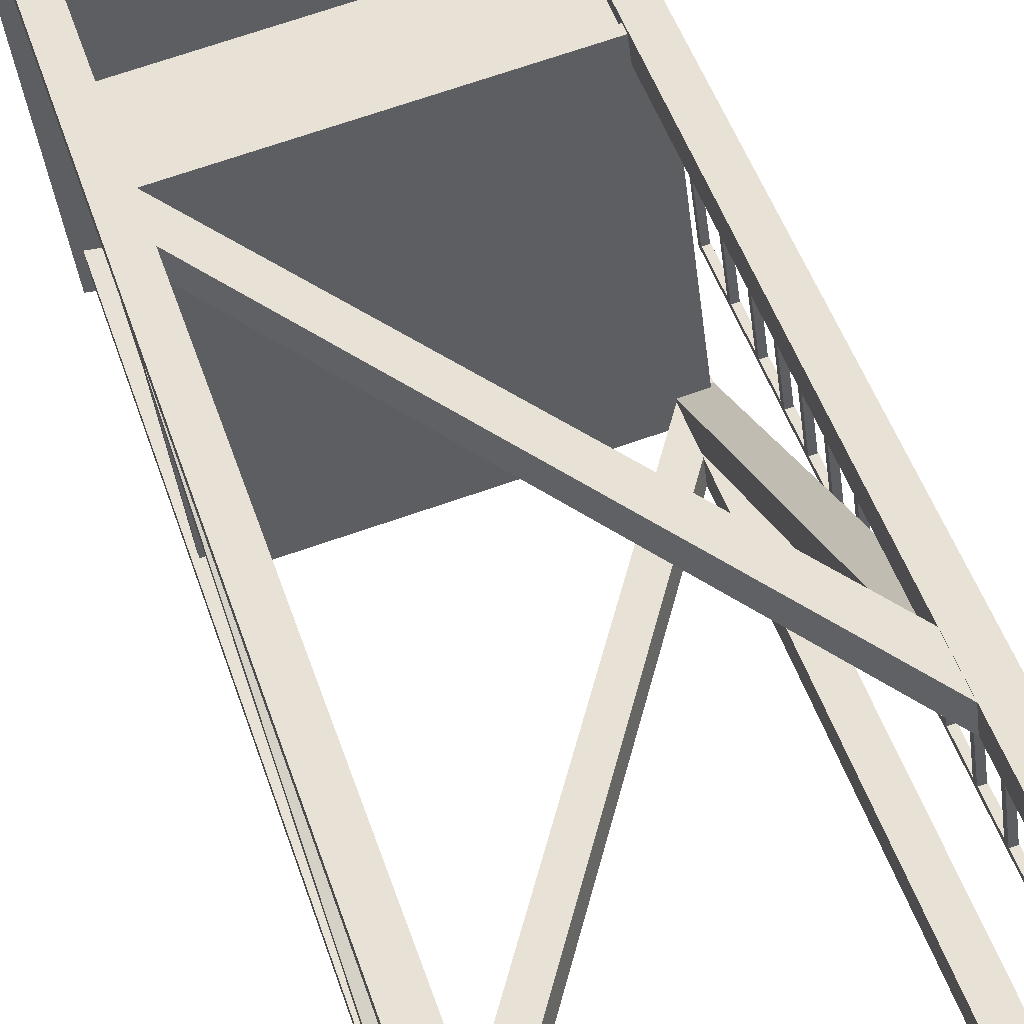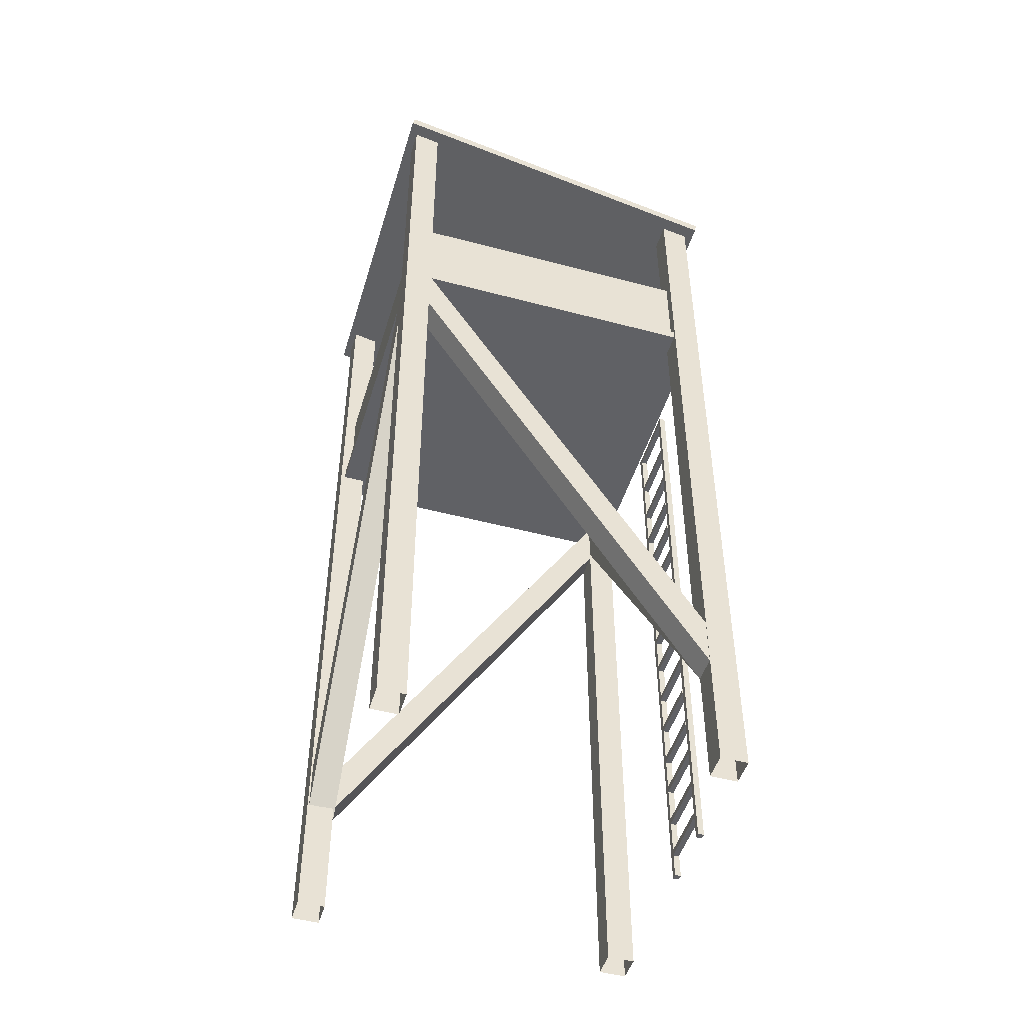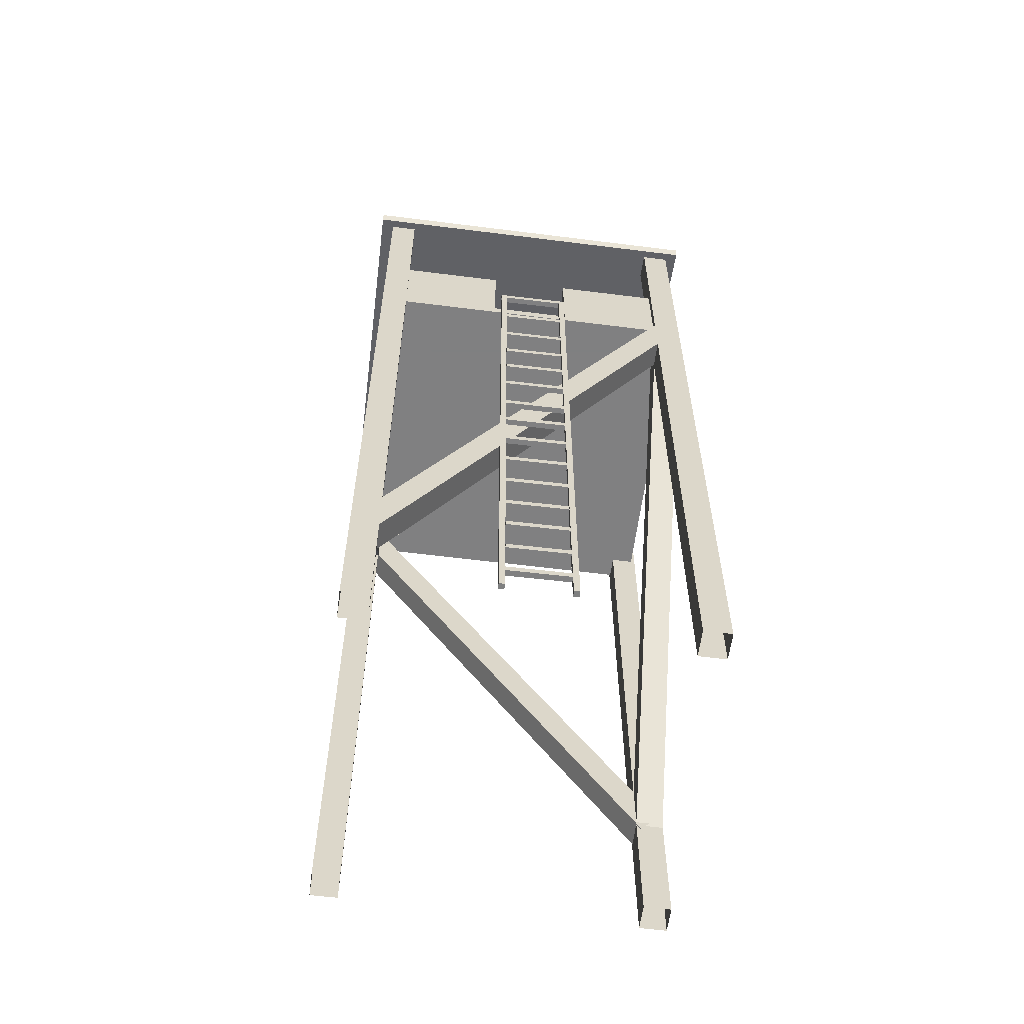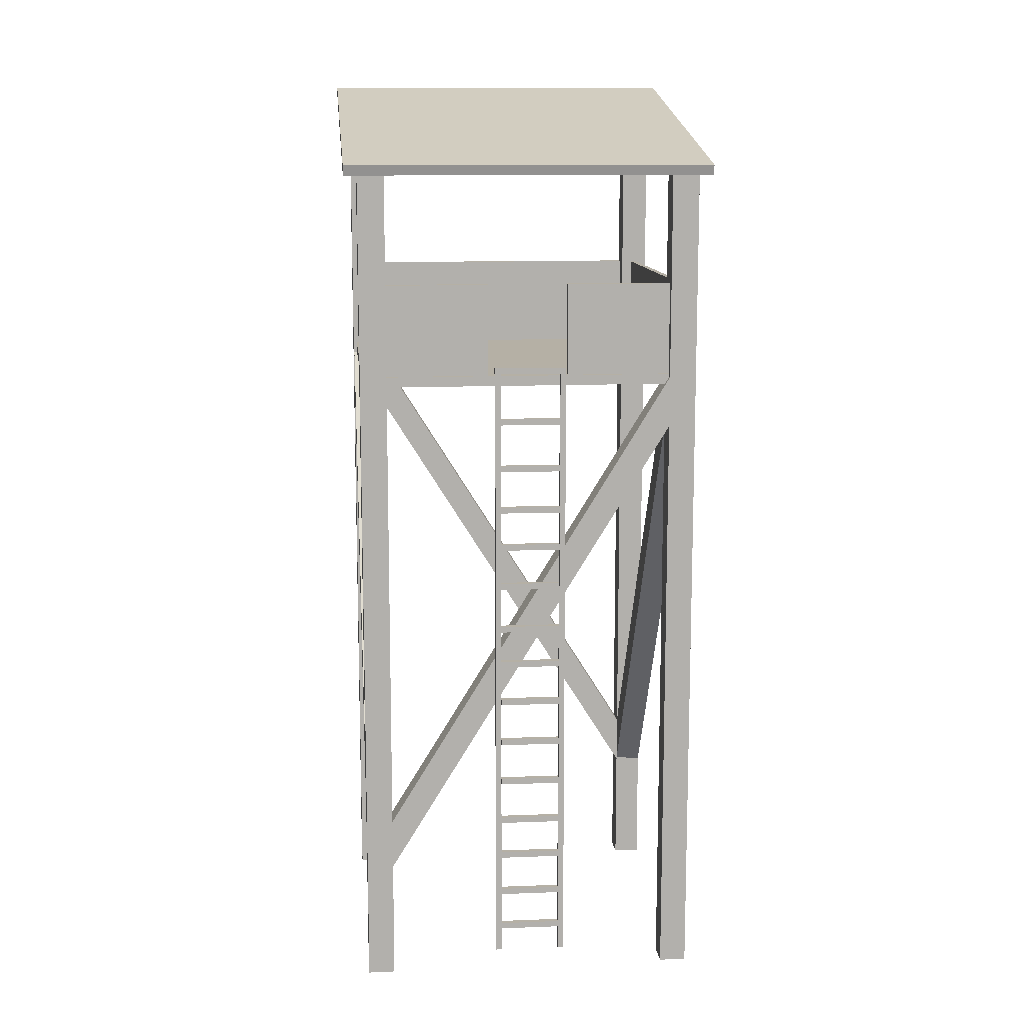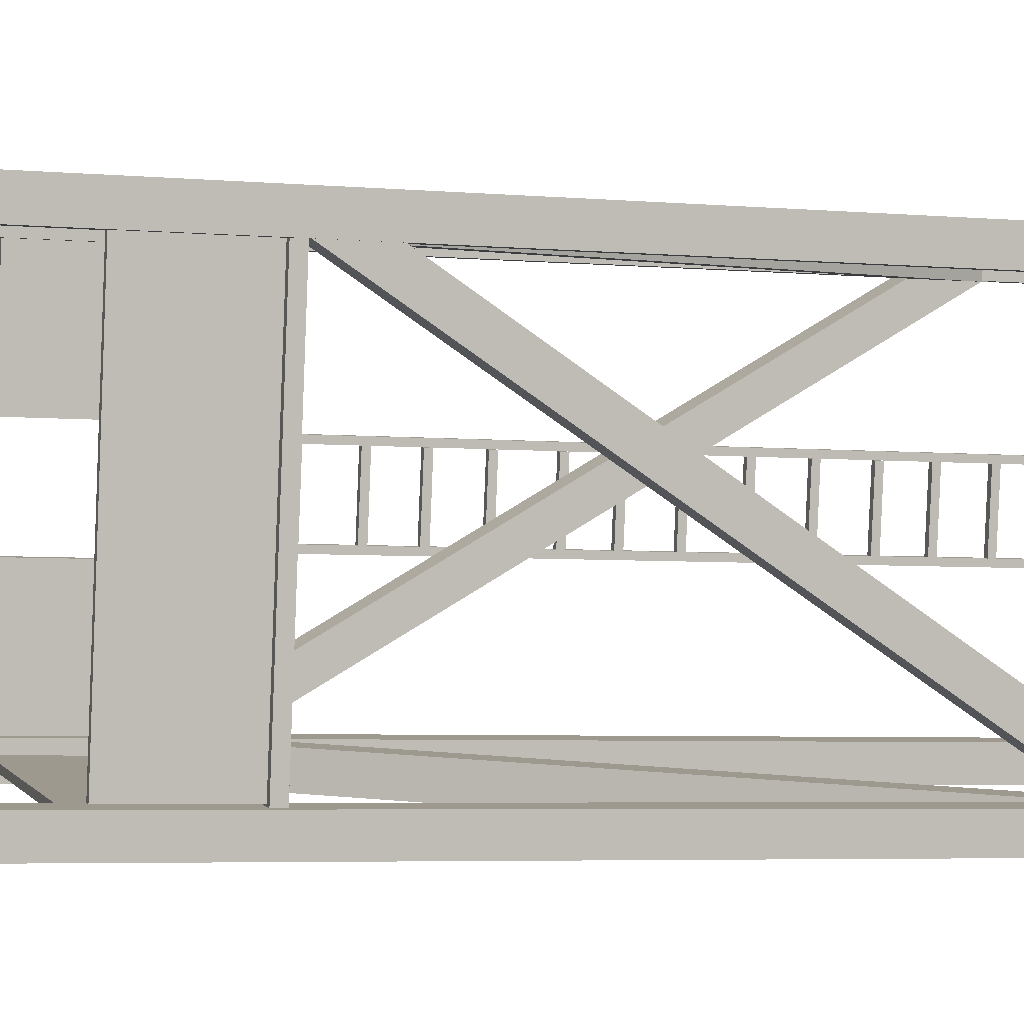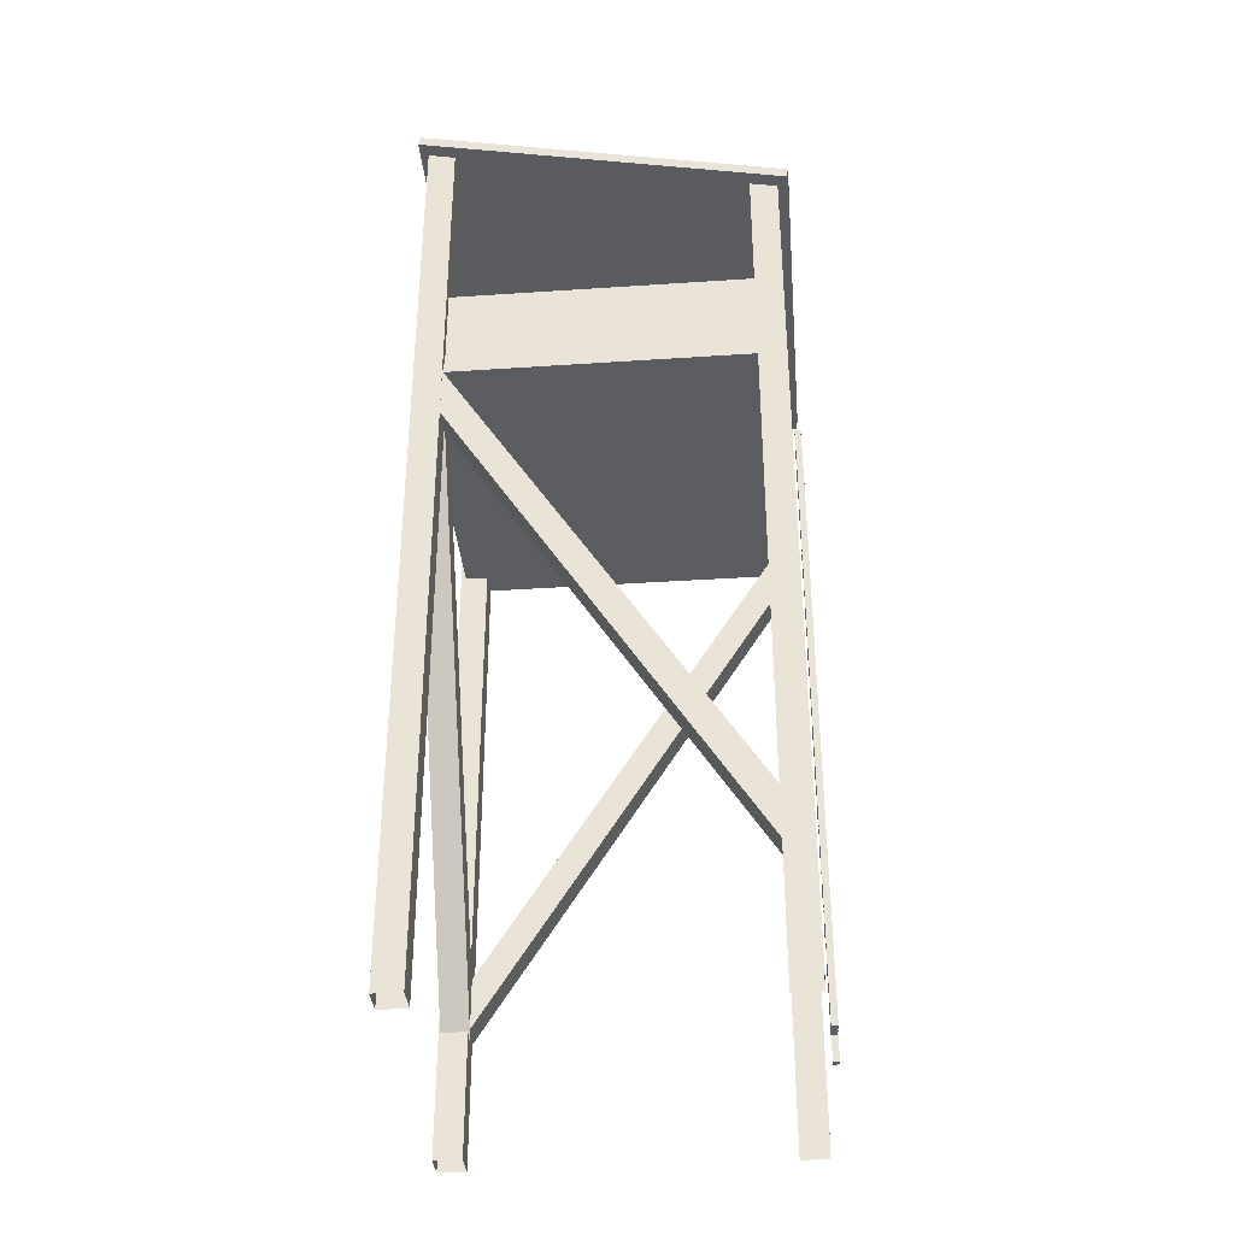
<metadata>
{"format":"obj","ext":"obj","renderer":"f3d","projection":"perspective","resolution":1024,"background":"white","views":[{"elev":47.6,"azim":-17.7,"up":"+Z"},{"elev":-48.2,"azim":-23.9,"up":"+Y"},{"elev":-60.0,"azim":75.3,"up":"+Y"},{"elev":11.7,"azim":76.9,"up":"+Y"},{"elev":-4.3,"azim":-107.4,"up":"+Z"},{"elev":-36.3,"azim":-2.3,"up":"+Y"}]}
</metadata>
<code>
v -1.505 0 -1.949
v 1.95 0 -1.504
v -1.95 0 1.504
v 1.505 0 1.949
v -1.505 119.7 -1.949
v 1.95 119.7 -1.504
v -1.95 119.7 1.504
v 1.505 119.7 1.949
v -6.64 0 38.78
v -3.185 0 39.22
v -7.085 0 42.23
v -3.63 0 42.68
v -6.64 119.7 38.78
v -3.185 119.7 39.22
v -7.085 119.7 42.23
v -3.63 119.7 42.68
v 34.08 0 44.03
v 37.54 0 44.47
v 33.64 0 47.48
v 37.09 0 47.93
v 34.08 111 44.03
v 37.54 111 44.47
v 33.64 111 47.48
v 37.09 111 47.93
v 39.33 0 3.309
v 42.78 0 3.754
v 38.88 0 6.764
v 42.34 0 7.209
v 39.33 111 3.309
v 42.78 111 3.754
v 38.88 111 6.764
v 42.34 111 7.209
v 34.07 15.38 44.12
v 37.53 15.38 44.56
v 42.76 81.84 3.908
v 39.31 81.84 3.463
v 37.11 16.66 47.78
v 42.35 83.12 7.123
v 33.66 16.66 47.33
v 38.9 83.12 6.678
v -1.344 17.25 -1.543
v 2.11 17.25 -1.098
v -3.15 82.84 39.75
v -6.605 82.84 39.3
v 1.78 14.92 1.471
v -3.481 80.51 42.32
v -1.675 14.92 1.025
v -6.936 80.51 41.87
v 37.09 17.25 44.33
v 36.64 17.25 47.79
v -4.204 82.84 42.53
v -3.759 82.84 39.07
v 34.07 14.92 47.46
v -6.771 80.51 42.2
v 34.52 14.92 44
v -6.327 80.51 38.74
v -1.54 17.25 1.578
v -1.095 17.25 -1.877
v 39.75 82.84 3.385
v 39.31 82.84 6.84
v 1.473 14.92 -1.547
v 42.32 80.51 3.715
v 1.028 14.92 1.908
v 41.87 80.51 7.17
v 0.1948 83.38 1.947
v -4.582 83.38 39.04
v -0.5503 83.38 1.852
v -5.327 83.38 38.94
v 0.1948 95.31 1.947
v -4.582 95.31 39.04
v -0.5503 95.31 1.852
v -5.327 95.31 38.94
v 36.95 83.39 30.85
v 38.24 83.39 31.01
v 35.22 83.39 44.28
v 36.51 83.39 44.45
v 36.95 95.33 30.85
v 38.24 95.33 31.01
v 35.22 95.33 44.28
v 36.51 95.33 44.45
v 40.03 83.39 6.908
v 41.33 83.39 7.076
v 38.3 83.39 20.35
v 39.6 83.39 20.51
v 40.03 95.33 6.908
v 41.33 95.33 7.076
v 38.3 95.33 20.35
v 39.6 95.33 20.51
v -3.417 83.38 40.56
v 33.91 83.38 45.37
v -3.513 83.38 41.3
v 33.82 83.38 46.11
v -3.417 95.31 40.56
v 33.91 95.31 45.37
v -3.513 95.31 41.3
v 33.82 95.31 46.11
v 1.821 83.38 -0.1074
v 39.15 83.38 4.701
v 1.725 83.38 0.6386
v 39.06 83.38 5.447
v 1.82 95.31 -0.1074
v 39.15 95.31 4.701
v 1.725 95.31 0.6386
v 39.06 95.31 5.447
v -2.276 119.9 -3.684
v 44.1 109.5 2.289
v -8.395 119.9 43.82
v 37.98 109.5 49.79
v -1.996 121.1 -3.648
v 44.38 110.8 2.326
v -8.114 121.1 43.86
v 38.26 110.8 49.83
v 39.99 3.23 29.74
v 39.97 84.38 29.74
v 40.75 84.37 29.85
v 40.75 3.23 29.85
v 39.88 3.23 30.48
v 39.87 84.38 30.48
v 40.65 84.37 30.59
v 40.65 3.23 30.59
v 41.16 3.23 21.23
v 41.15 84.38 21.23
v 41.92 84.37 21.33
v 41.92 3.23 21.33
v 41.06 3.23 21.97
v 41.04 84.38 21.97
v 41.82 84.37 22.07
v 41.82 3.23 22.07
v 41.75 54.83 22.04
v 40.68 54.83 29.81
v 40.68 55.6 29.81
v 41.75 55.6 22.04
v 39.95 54.83 29.71
v 39.95 55.6 29.71
v 41.02 54.83 21.94
v 41.02 55.6 21.94
v 41.75 60.17 22.04
v 40.68 60.17 29.81
v 40.68 60.95 29.81
v 41.75 60.95 22.04
v 39.95 60.17 29.71
v 39.95 60.95 29.71
v 41.02 60.17 21.94
v 41.02 60.95 21.94
v 41.75 65.25 22.04
v 40.68 65.25 29.81
v 40.68 66.02 29.81
v 41.75 66.02 22.04
v 39.95 65.25 29.71
v 39.95 66.02 29.71
v 41.02 65.25 21.94
v 41.02 66.02 21.94
v 41.75 70.82 22.04
v 40.68 70.82 29.81
v 40.68 71.59 29.81
v 41.75 71.59 22.04
v 39.95 70.82 29.71
v 39.95 71.59 29.71
v 41.02 70.82 21.94
v 41.02 71.59 21.94
v 41.75 77.08 22.04
v 40.68 77.08 29.81
v 40.68 77.85 29.81
v 41.75 77.85 22.04
v 39.95 77.08 29.71
v 39.95 77.85 29.71
v 41.02 77.08 21.94
v 41.02 77.85 21.94
v 41.84 83.86 21.35
v 40.58 83.86 30.62
v 40.58 84.64 30.62
v 41.84 84.64 21.35
v 39.84 83.86 30.51
v 39.84 84.64 30.51
v 41.1 83.86 21.25
v 41.1 84.64 21.25
v 41.75 11.4 22.04
v 40.68 11.4 29.81
v 40.68 12.17 29.81
v 41.75 12.17 22.04
v 39.95 11.4 29.71
v 39.95 12.17 29.71
v 41.02 11.4 21.94
v 41.02 12.17 21.94
v 41.75 16.74 22.04
v 40.68 16.74 29.81
v 40.68 17.52 29.81
v 41.75 17.52 22.04
v 39.95 16.74 29.71
v 39.95 17.52 29.71
v 41.02 16.74 21.94
v 41.02 17.52 21.94
v 41.75 21.81 22.04
v 40.68 21.81 29.81
v 40.68 22.59 29.81
v 41.75 22.59 22.04
v 39.95 21.81 29.71
v 39.95 22.59 29.71
v 41.02 21.81 21.94
v 41.02 22.59 21.94
v 41.75 27.39 22.04
v 40.68 27.39 29.81
v 40.68 28.16 29.81
v 41.75 28.16 22.04
v 39.95 27.39 29.71
v 39.95 28.16 29.71
v 41.02 27.39 21.94
v 41.02 28.16 21.94
v 41.75 33.01 22.04
v 40.68 33.01 29.81
v 40.68 33.78 29.81
v 41.75 33.78 22.04
v 39.95 33.01 29.71
v 39.95 33.78 29.71
v 41.02 33.01 21.94
v 41.02 33.78 21.94
v 41.75 38.69 22.04
v 40.68 38.69 29.81
v 40.68 39.47 29.81
v 41.75 39.47 22.04
v 39.95 38.69 29.71
v 39.95 39.47 29.71
v 41.02 38.69 21.94
v 41.02 39.47 21.94
v 41.75 44.01 22.04
v 40.68 44.01 29.81
v 40.68 44.78 29.81
v 41.75 44.78 22.04
v 39.95 44.01 29.71
v 39.95 44.78 29.71
v 41.02 44.01 21.94
v 41.02 44.78 21.94
v 41.75 48.89 22.04
v 40.68 48.89 29.81
v 40.68 49.67 29.81
v 41.75 49.67 22.04
v 39.95 48.89 29.71
v 39.95 49.67 29.71
v 41.02 48.89 21.94
v 41.02 49.67 21.94
v 40.01 41.72 29.74
v 40.01 42.49 29.74
v 39.91 41.72 30.48
v 39.91 42.49 30.48
v 41.12 41.72 21.22
v 41.12 42.49 21.22
v 41.02 41.72 21.96
v 41.02 42.49 21.96
v 41.75 6.318 22.04
v 40.68 6.318 29.81
v 40.68 7.094 29.81
v 41.75 7.094 22.04
v 39.95 6.318 29.71
v 39.95 7.094 29.71
v 41.02 6.318 21.94
v 41.02 7.094 21.94
v -0.9585 82.08 -1.318
v 42.23 82.08 4.242
v -6.52 82.08 41.87
v 36.66 82.08 47.43
v -0.9585 83.39 -1.318
v 42.23 83.39 4.242
v -6.52 83.39 41.87
v 36.66 83.39 47.43
f 6 2 1
f 1 5 6
f 8 4 2
f 2 6 8
f 7 3 4
f 4 8 7
f 5 1 3
f 3 7 5
f 14 10 9
f 9 13 14
f 16 12 10
f 10 14 16
f 15 11 12
f 12 16 15
f 13 9 11
f 11 15 13
f 22 18 17
f 17 21 22
f 24 20 18
f 18 22 24
f 23 19 20
f 20 24 23
f 21 17 19
f 19 23 21
f 30 26 25
f 25 29 30
f 32 28 26
f 26 30 32
f 31 27 28
f 28 32 31
f 29 25 27
f 27 31 29
f 35 34 33
f 33 36 35
f 38 37 34
f 34 35 38
f 40 39 37
f 37 38 40
f 36 33 39
f 39 40 36
f 43 42 41
f 41 44 43
f 46 45 42
f 42 43 46
f 48 47 45
f 45 46 48
f 44 41 47
f 47 48 44
f 51 50 49
f 49 52 51
f 54 53 50
f 50 51 54
f 56 55 53
f 53 54 56
f 52 49 55
f 55 56 52
f 59 58 57
f 57 60 59
f 62 61 58
f 58 59 62
f 64 63 61
f 61 62 64
f 60 57 63
f 63 64 60
f 72 70 69
f 69 71 72
f 70 66 65
f 65 69 70
f 71 67 68
f 68 72 71
f 80 78 77
f 77 79 80
f 78 74 73
f 73 77 78
f 80 76 74
f 74 78 80
f 77 73 75
f 75 79 77
f 88 86 85
f 85 87 88
f 88 84 82
f 82 86 88
f 87 83 84
f 84 88 87
f 85 81 83
f 83 87 85
f 96 94 93
f 93 95 96
f 94 90 89
f 89 93 94
f 95 91 92
f 92 96 95
f 104 102 101
f 101 103 104
f 102 98 97
f 97 101 102
f 103 99 100
f 100 104 103
f 108 107 105
f 105 106 108
f 112 110 109
f 109 111 112
f 110 106 105
f 105 109 110
f 112 108 106
f 106 110 112
f 111 107 108
f 108 112 111
f 109 105 107
f 107 111 109
f 118 114 113
f 117 118 113
f 120 116 115
f 119 120 115
f 117 113 116
f 120 117 116
f 116 113 115
f 113 114 115
f 117 120 119
f 118 117 119
f 126 122 121
f 125 126 121
f 128 124 123
f 127 128 123
f 125 121 124
f 128 125 124
f 124 121 123
f 121 122 123
f 125 128 127
f 126 125 127
f 131 130 129
f 132 131 129
f 134 133 130
f 131 134 130
f 136 135 133
f 134 136 133
f 132 129 135
f 136 132 135
f 135 129 133
f 129 130 133
f 132 136 134
f 131 132 134
f 139 138 137
f 140 139 137
f 142 141 138
f 139 142 138
f 144 143 141
f 142 144 141
f 140 137 143
f 144 140 143
f 143 137 141
f 137 138 141
f 140 144 142
f 139 140 142
f 147 146 145
f 148 147 145
f 150 149 146
f 147 150 146
f 152 151 149
f 150 152 149
f 148 145 151
f 152 148 151
f 151 145 149
f 145 146 149
f 148 152 150
f 147 148 150
f 155 154 153
f 156 155 153
f 158 157 154
f 155 158 154
f 160 159 157
f 158 160 157
f 156 153 159
f 160 156 159
f 159 153 157
f 153 154 157
f 156 160 158
f 155 156 158
f 163 162 161
f 164 163 161
f 166 165 162
f 163 166 162
f 168 167 165
f 166 168 165
f 164 161 167
f 168 164 167
f 167 161 165
f 161 162 165
f 164 168 166
f 163 164 166
f 171 170 169
f 172 171 169
f 174 173 170
f 171 174 170
f 176 175 173
f 174 176 173
f 172 169 175
f 176 172 175
f 175 169 173
f 169 170 173
f 172 176 174
f 171 172 174
f 179 178 177
f 180 179 177
f 182 181 178
f 179 182 178
f 184 183 181
f 182 184 181
f 180 177 183
f 184 180 183
f 183 177 181
f 177 178 181
f 180 184 182
f 179 180 182
f 187 186 185
f 188 187 185
f 190 189 186
f 187 190 186
f 192 191 189
f 190 192 189
f 188 185 191
f 192 188 191
f 191 185 189
f 185 186 189
f 188 192 190
f 187 188 190
f 195 194 193
f 196 195 193
f 198 197 194
f 195 198 194
f 200 199 197
f 198 200 197
f 196 193 199
f 200 196 199
f 199 193 197
f 193 194 197
f 196 200 198
f 195 196 198
f 203 202 201
f 204 203 201
f 206 205 202
f 203 206 202
f 208 207 205
f 206 208 205
f 204 201 207
f 208 204 207
f 207 201 205
f 201 202 205
f 204 208 206
f 203 204 206
f 211 210 209
f 212 211 209
f 214 213 210
f 211 214 210
f 216 215 213
f 214 216 213
f 212 209 215
f 216 212 215
f 215 209 213
f 209 210 213
f 212 216 214
f 211 212 214
f 219 218 217
f 220 219 217
f 222 221 218
f 219 222 218
f 224 223 221
f 222 224 221
f 220 217 223
f 224 220 223
f 223 217 221
f 217 218 221
f 220 224 222
f 219 220 222
f 227 226 225
f 228 227 225
f 230 229 226
f 227 230 226
f 232 231 229
f 230 232 229
f 228 225 231
f 232 228 231
f 231 225 229
f 225 226 229
f 228 232 230
f 227 228 230
f 235 234 233
f 236 235 233
f 238 237 234
f 235 238 234
f 240 239 237
f 238 240 237
f 236 233 239
f 240 236 239
f 239 233 237
f 233 234 237
f 236 240 238
f 235 236 238
f 244 243 241
f 242 244 241
f 248 247 245
f 246 248 245
f 251 250 249
f 252 251 249
f 254 253 250
f 251 254 250
f 256 255 253
f 254 256 253
f 252 249 255
f 256 252 255
f 255 249 253
f 249 250 253
f 252 256 254
f 251 252 254
f 260 259 257
f 257 258 260
f 264 262 261
f 261 263 264
f 262 258 257
f 257 261 262
f 264 260 258
f 258 262 264
f 263 259 260
f 260 264 263
f 261 257 259
f 259 263 261

</code>
